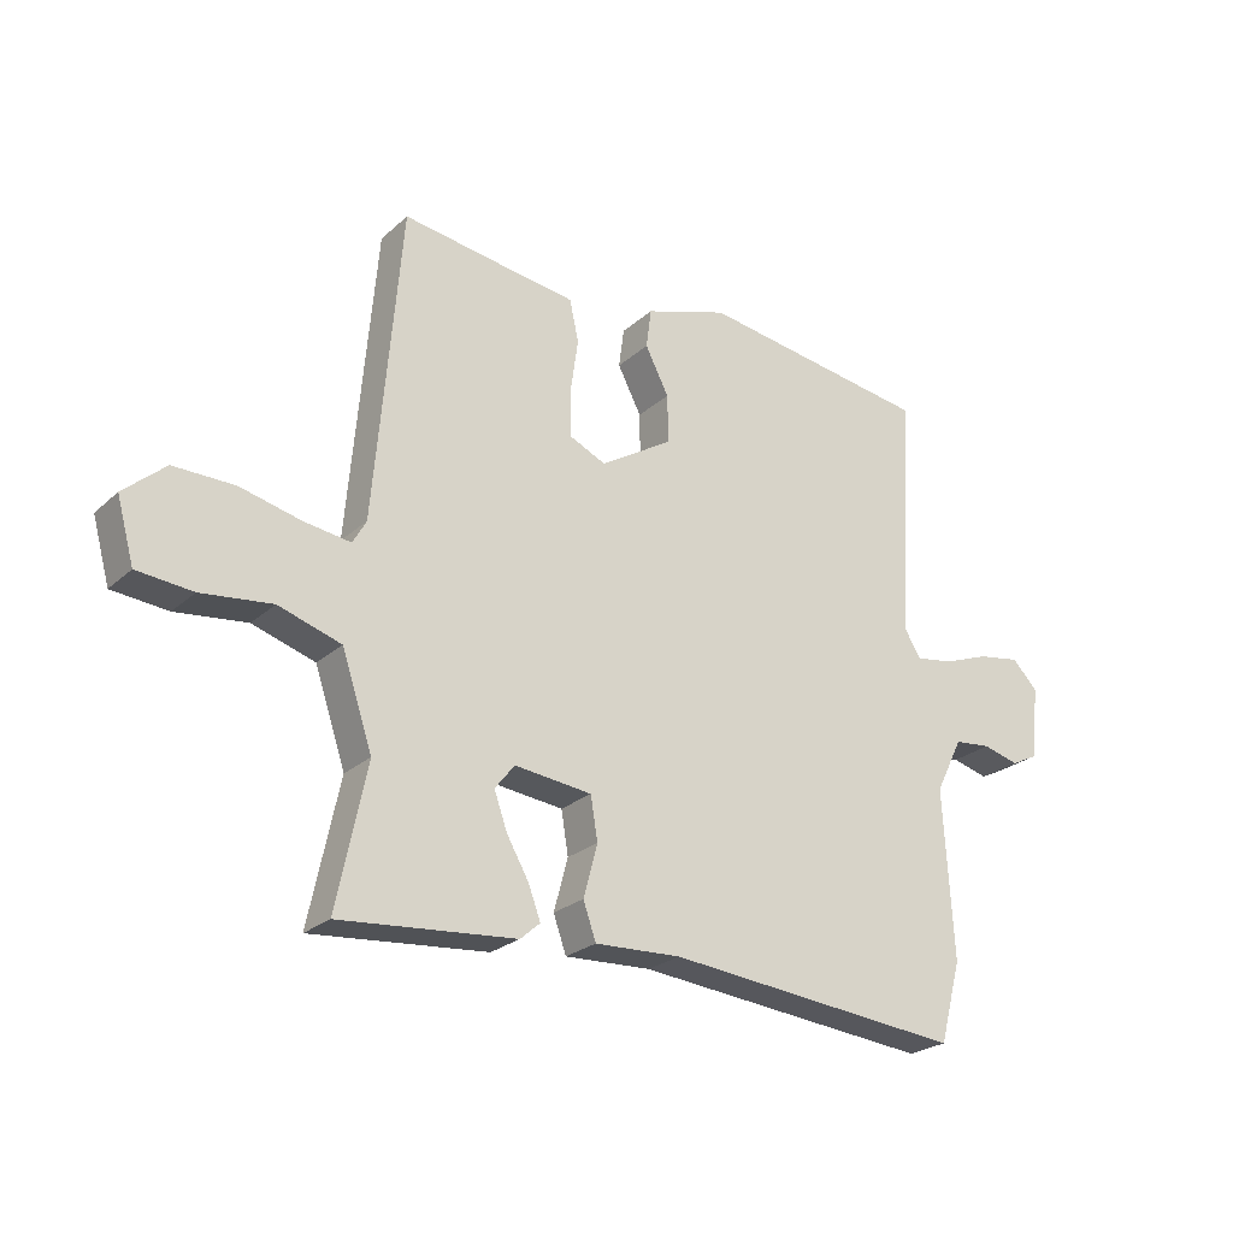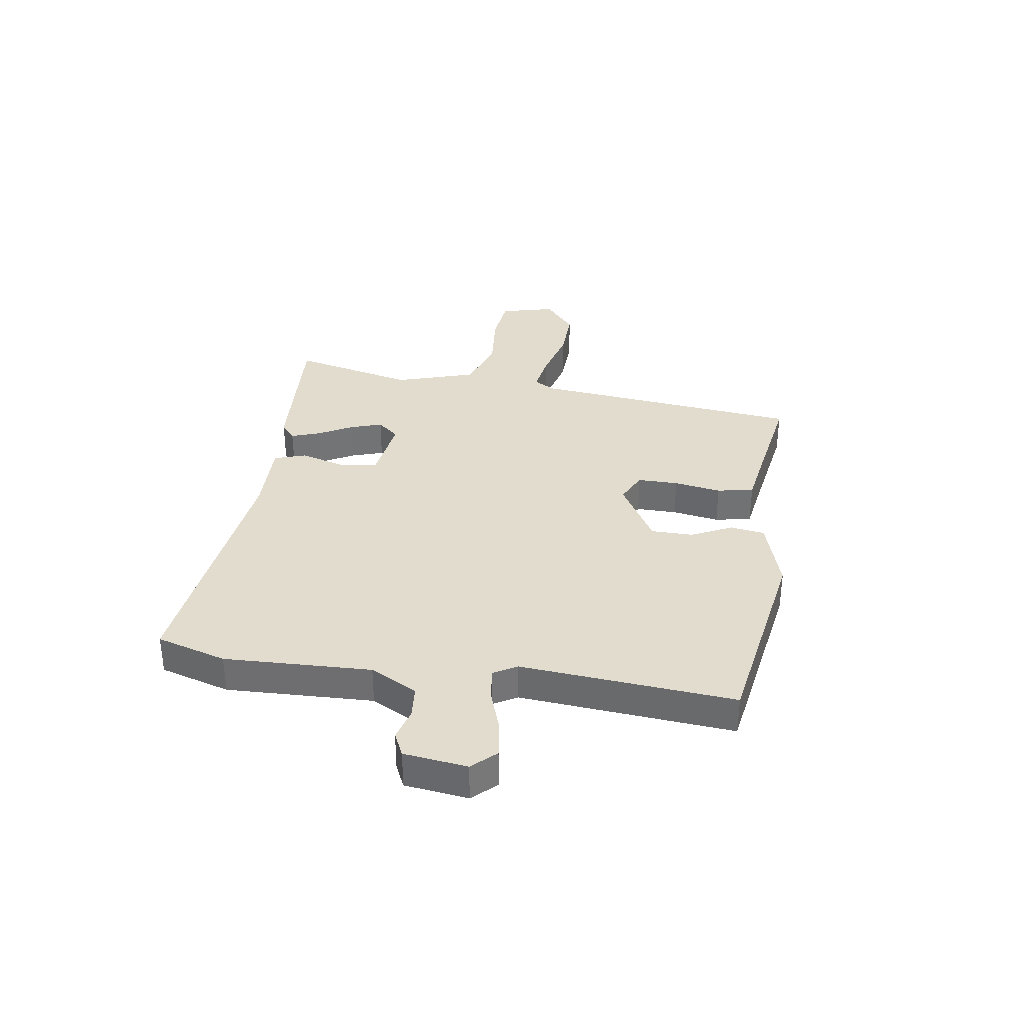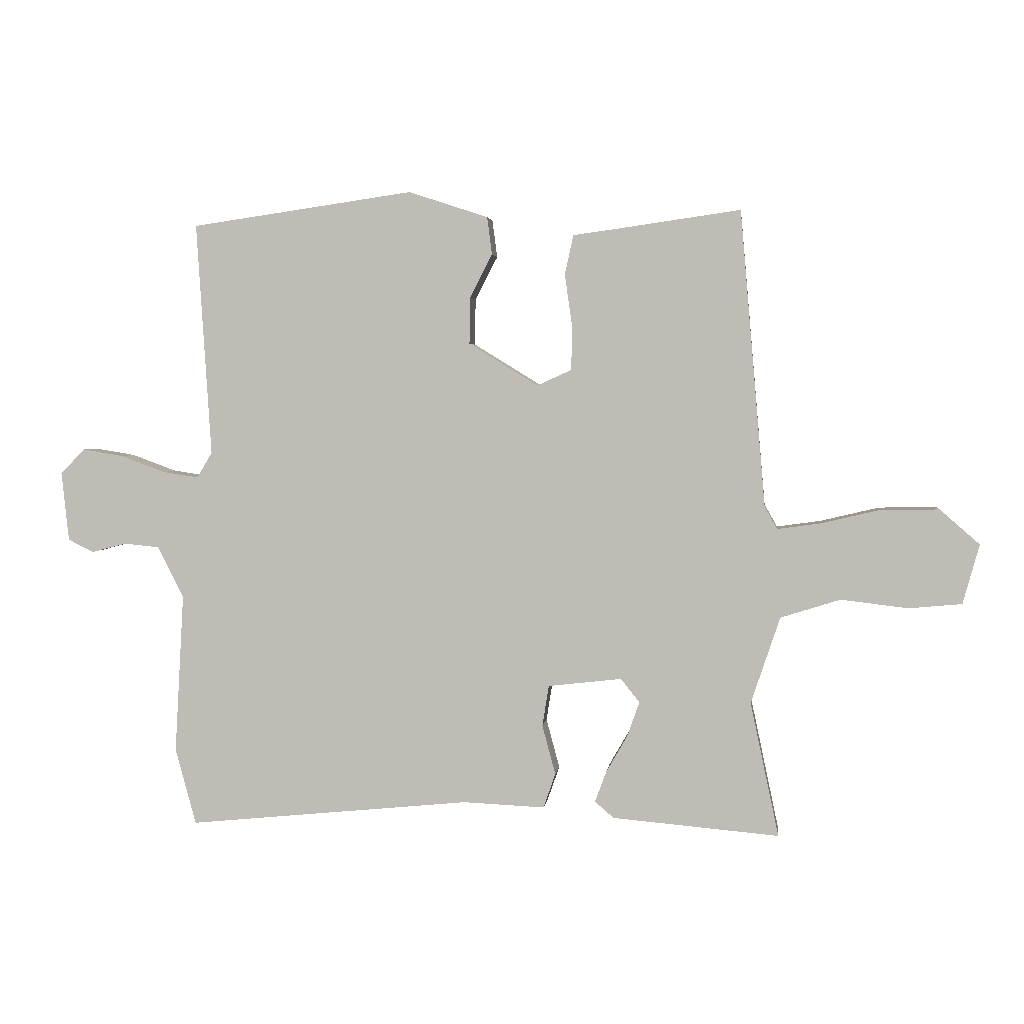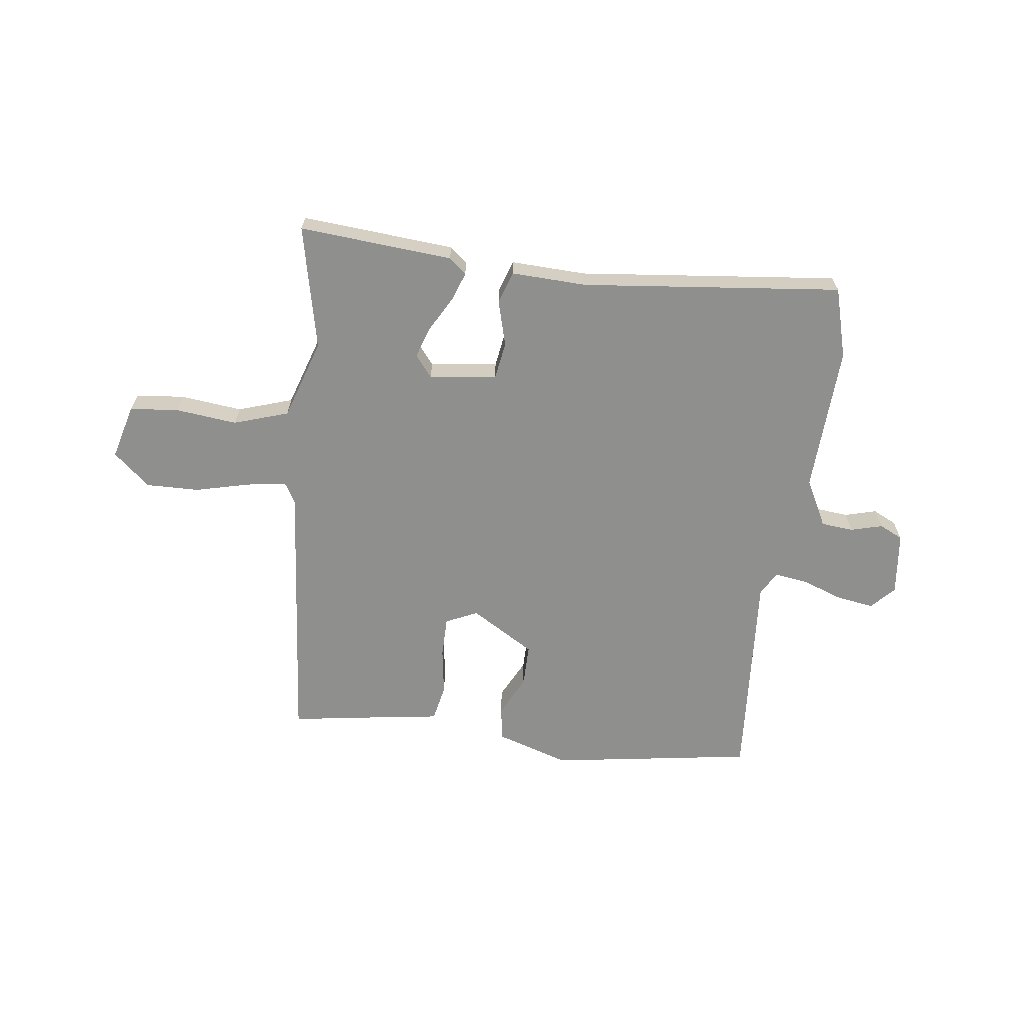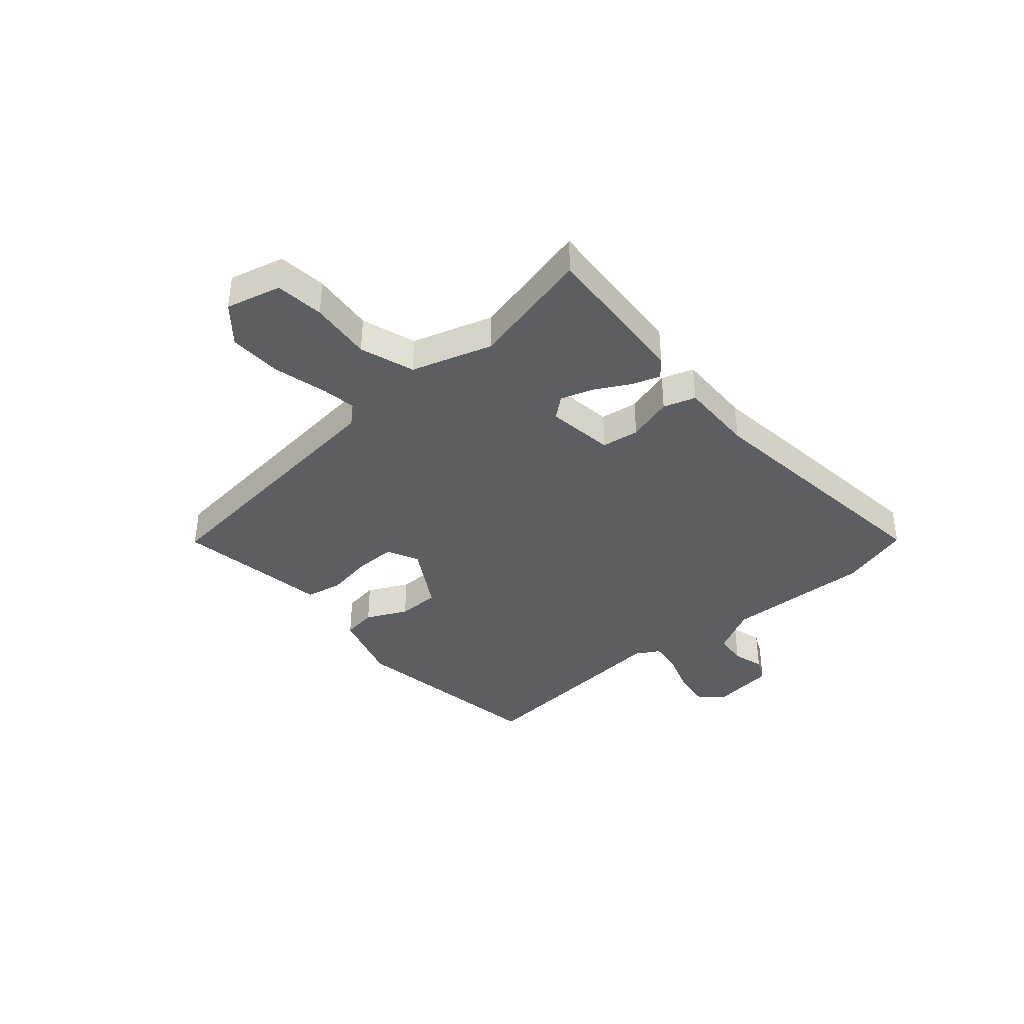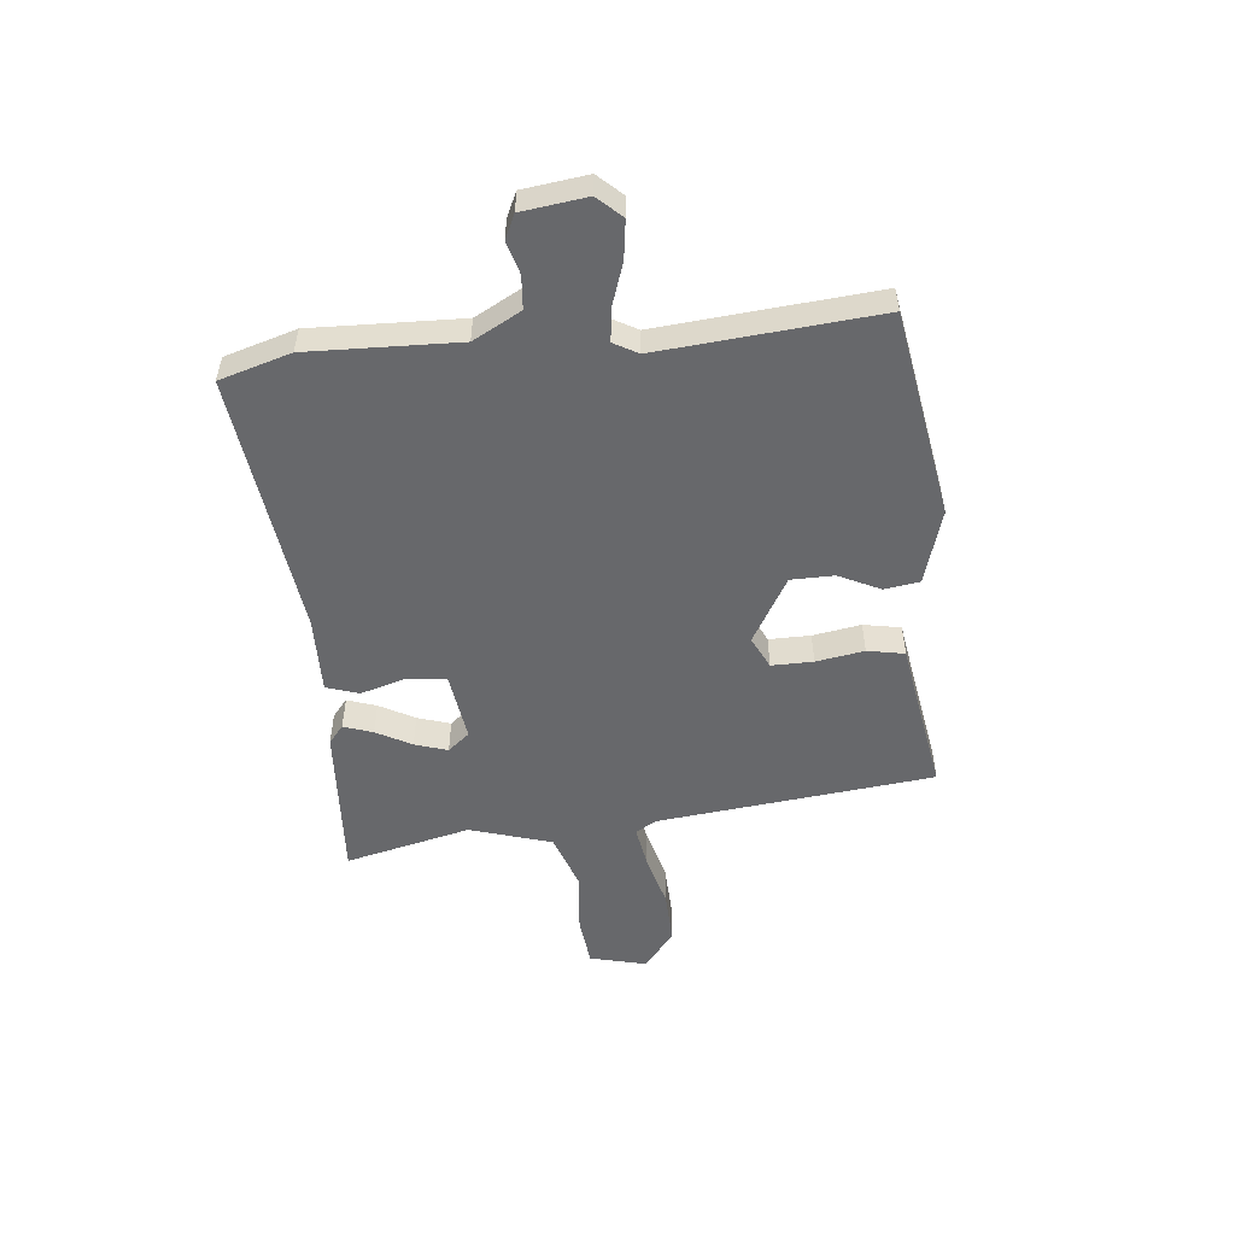
<metadata>
{"format":"obj","ext":"obj","renderer":"f3d","projection":"perspective","resolution":1024,"background":"white","views":[{"elev":-24.4,"azim":144.9,"up":"+Z"},{"elev":34.7,"azim":-80.2,"up":"+Y"},{"elev":3.1,"azim":6.7,"up":"+Z"},{"elev":-65.3,"azim":173.2,"up":"+Y"},{"elev":-38.4,"azim":132.0,"up":"+Y"},{"elev":-52.5,"azim":-82.8,"up":"+Y"}]}
</metadata>
<code>
v 0.433 0.07 0.513
v 0.475 0.07 0.025
v 0.496 0.07 -0.012
v 0.568 0.07 -0.002
v 0.665 0.07 0.021
v 0.76 0.07 0.022
v 0.825 0.07 -0.035
v 0.798 0.07 -0.133
v 0.711 0.07 -0.141
v 0.6 0.07 -0.128
v 0.502 0.07 -0.159
v 0.454 0.07 -0.302
v 0.501 0.07 -0.524
v 0.226 0.07 -0.5
v 0.195 0.07 -0.473
v 0.214 0.07 -0.422
v 0.249 0.07 -0.361
v 0.269 0.07 -0.304
v 0.238 0.07 -0.265
v 0.117 0.07 -0.279
v 0.106 0.07 -0.346
v 0.128 0.07 -0.428
v 0.108 0.07 -0.485
v -0.027 0.07 -0.479
v -0.493 0.07 -0.525
v -0.527 0.07 -0.399
v -0.512 0.07 -0.136
v -0.555 0.07 -0.051
v -0.613 0.07 -0.045
v -0.67 0.07 -0.06
v -0.712 0.07 -0.039
v -0.724 0.07 0.075
v -0.684 0.07 0.116
v -0.617 0.07 0.105
v -0.544 0.07 0.078
v -0.485 0.07 0.069
v -0.46 0.07 0.111
v -0.484 0.07 0.495
v -0.118 0.07 0.548
v 0.013 0.07 0.505
v 0.021 0.07 0.443
v -0.016 0.07 0.371
v -0.017 0.07 0.295
v 0.097 0.07 0.225
v 0.154 0.07 0.251
v 0.155 0.07 0.324
v 0.143 0.07 0.409
v 0.157 0.07 0.474
v 0.238 0.07 0.485
v 0.433 0 0.513
v 0.475 0 0.025
v 0.496 0 -0.012
v 0.568 0 -0.002
v 0.665 0 0.021
v 0.76 0 0.022
v 0.825 0 -0.035
v 0.798 0 -0.133
v 0.711 0 -0.141
v 0.6 0 -0.128
v 0.502 0 -0.159
v 0.454 0 -0.302
v 0.501 0 -0.524
v 0.226 0 -0.5
v 0.195 0 -0.473
v 0.214 0 -0.422
v 0.249 0 -0.361
v 0.269 0 -0.304
v 0.238 0 -0.265
v 0.117 0 -0.279
v 0.106 0 -0.346
v 0.128 0 -0.428
v 0.108 0 -0.485
v -0.027 0 -0.479
v -0.493 0 -0.525
v -0.527 0 -0.399
v -0.512 0 -0.136
v -0.555 0 -0.051
v -0.613 0 -0.045
v -0.67 0 -0.06
v -0.712 0 -0.039
v -0.724 0 0.075
v -0.684 0 0.116
v -0.617 0 0.105
v -0.544 0 0.078
v -0.485 0 0.069
v -0.46 0 0.111
v -0.484 0 0.495
v -0.118 0 0.548
v 0.013 0 0.505
v 0.021 0 0.443
v -0.016 0 0.371
v -0.017 0 0.295
v 0.097 0 0.225
v 0.154 0 0.251
v 0.155 0 0.324
v 0.143 0 0.409
v 0.157 0 0.474
v 0.238 0 0.485
f 46 47 48 49
f 49 1 2
f 46 49 2
f 45 46 2
f 44 45 2 3
f 40 41 42
f 39 40 42
f 38 39 42
f 37 38 42
f 36 37 42 43
f 33 34 35
f 32 33 35
f 31 32 35
f 30 31 35
f 29 30 35
f 28 29 35 36
f 36 43 44
f 28 36 44
f 27 28 44
f 26 27 44
f 25 26 44
f 24 25 44
f 21 22 23 24
f 15 16 17
f 14 15 17
f 13 14 17
f 12 13 17
f 11 12 17 18
f 8 9 10
f 7 8 10
f 6 7 10
f 5 6 10
f 4 5 10
f 3 4 10 11
f 11 18 19
f 3 11 19
f 44 3 19
f 20 21 24 44
f 19 20 44
f 98 97 96 95
f 51 50 98
f 51 98 95
f 51 95 94
f 52 51 94 93
f 91 90 89
f 91 89 88
f 91 88 87
f 91 87 86
f 92 91 86 85
f 84 83 82
f 84 82 81
f 84 81 80
f 84 80 79
f 84 79 78
f 85 84 78 77
f 93 92 85
f 93 85 77
f 93 77 76
f 93 76 75
f 93 75 74
f 93 74 73
f 73 72 71 70
f 66 65 64
f 66 64 63
f 66 63 62
f 66 62 61
f 67 66 61 60
f 59 58 57
f 59 57 56
f 59 56 55
f 59 55 54
f 59 54 53
f 60 59 53 52
f 68 67 60
f 68 60 52
f 68 52 93
f 93 73 70 69
f 93 69 68
f 1 50 51 2
f 2 51 52 3
f 3 52 53 4
f 4 53 54 5
f 5 54 55 6
f 6 55 56 7
f 7 56 57 8
f 8 57 58 9
f 9 58 59 10
f 10 59 60 11
f 11 60 61 12
f 12 61 62 13
f 13 62 63 14
f 14 63 64 15
f 15 64 65 16
f 16 65 66 17
f 17 66 67 18
f 18 67 68 19
f 19 68 69 20
f 20 69 70 21
f 21 70 71 22
f 22 71 72 23
f 23 72 73 24
f 24 73 74 25
f 25 74 75 26
f 26 75 76 27
f 27 76 77 28
f 28 77 78 29
f 29 78 79 30
f 30 79 80 31
f 31 80 81 32
f 32 81 82 33
f 33 82 83 34
f 34 83 84 35
f 35 84 85 36
f 36 85 86 37
f 37 86 87 38
f 38 87 88 39
f 39 88 89 40
f 40 89 90 41
f 41 90 91 42
f 42 91 92 43
f 43 92 93 44
f 44 93 94 45
f 45 94 95 46
f 46 95 96 47
f 47 96 97 48
f 48 97 98 49
f 49 98 50 1

</code>
